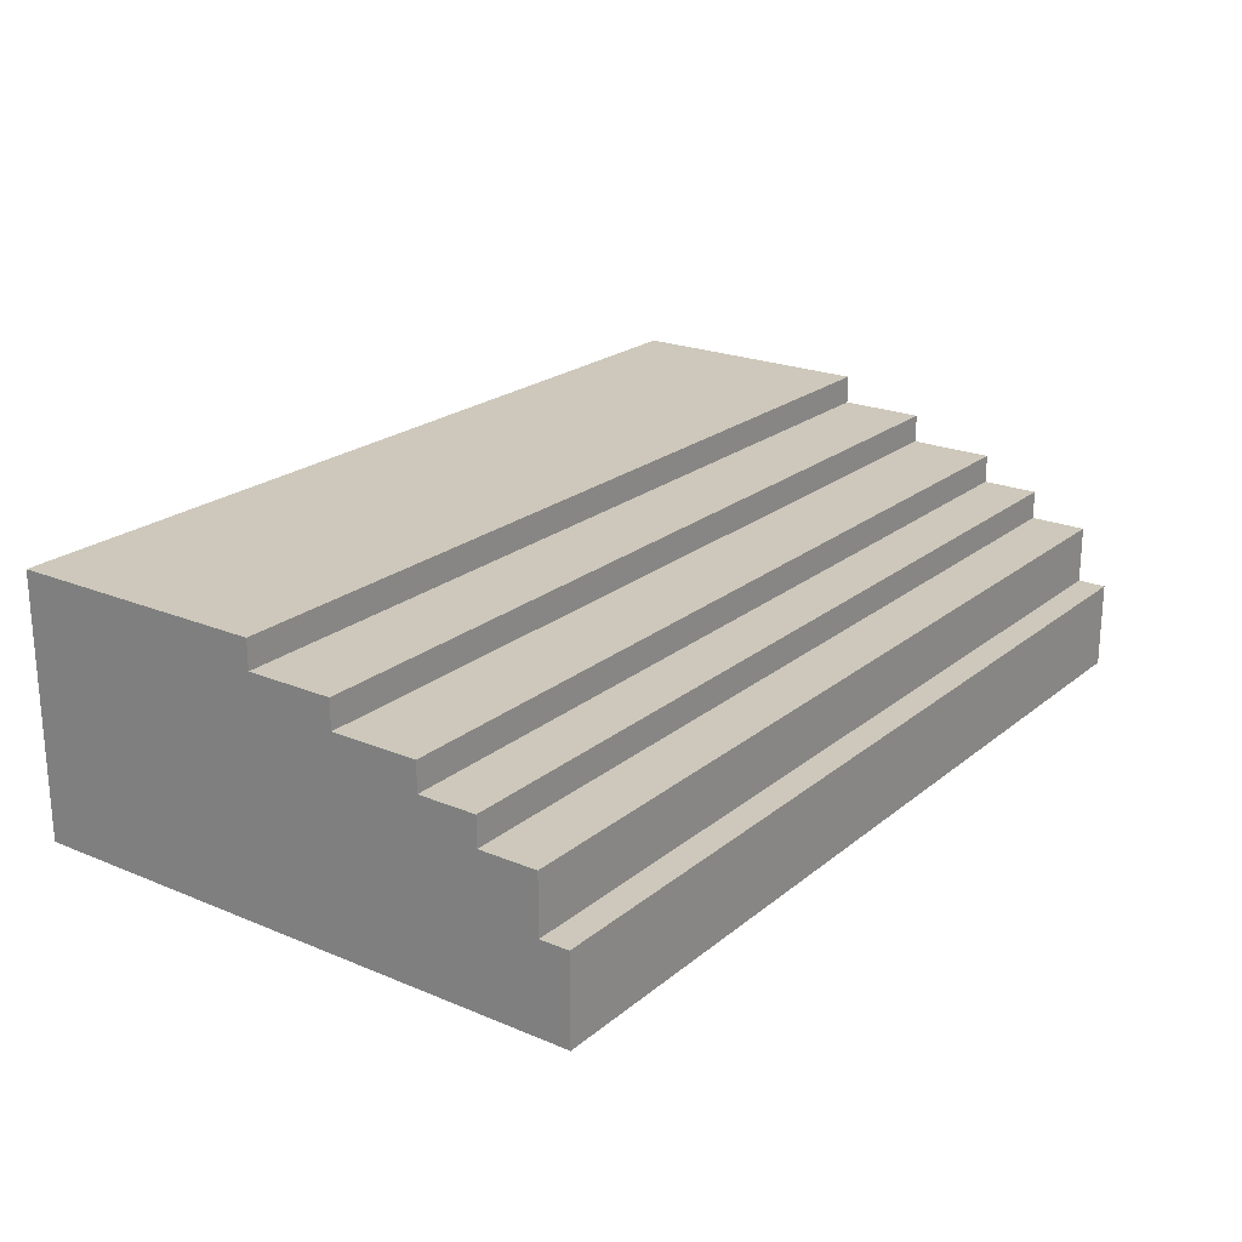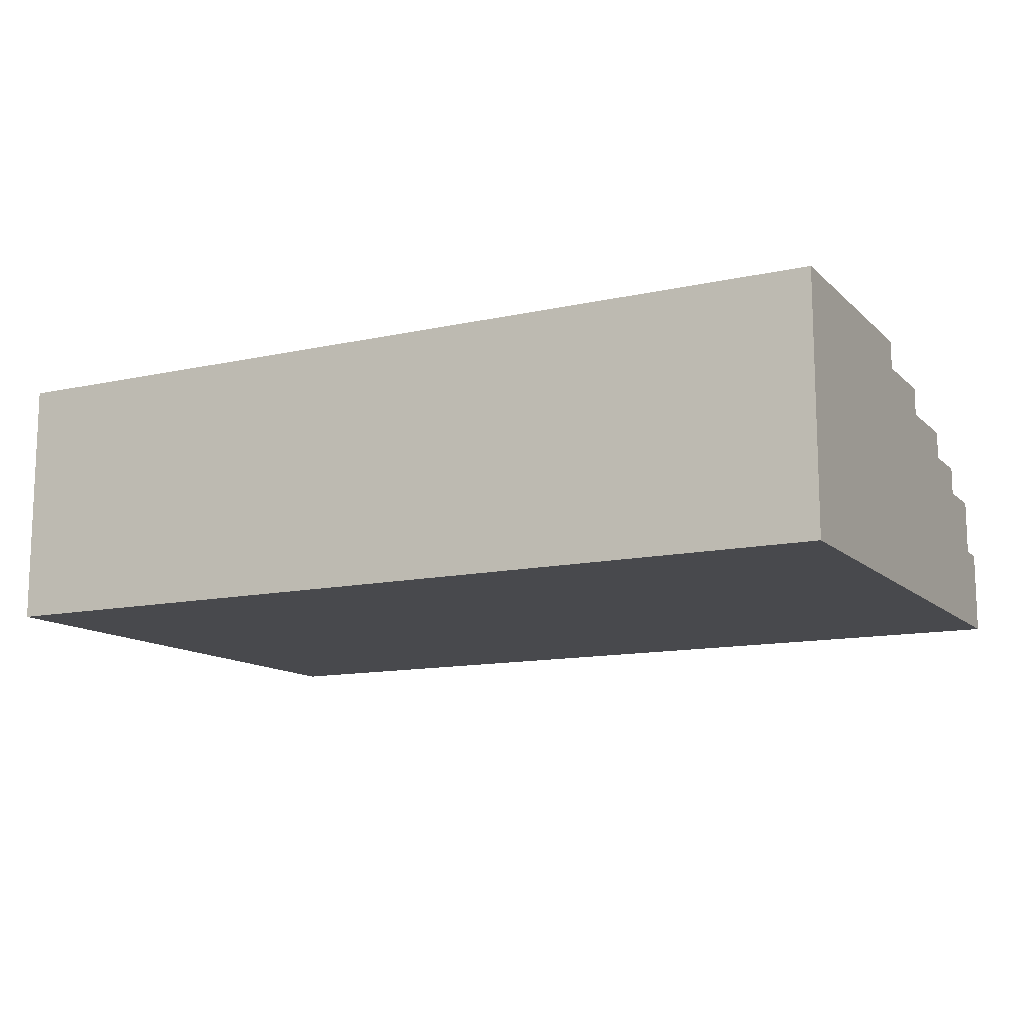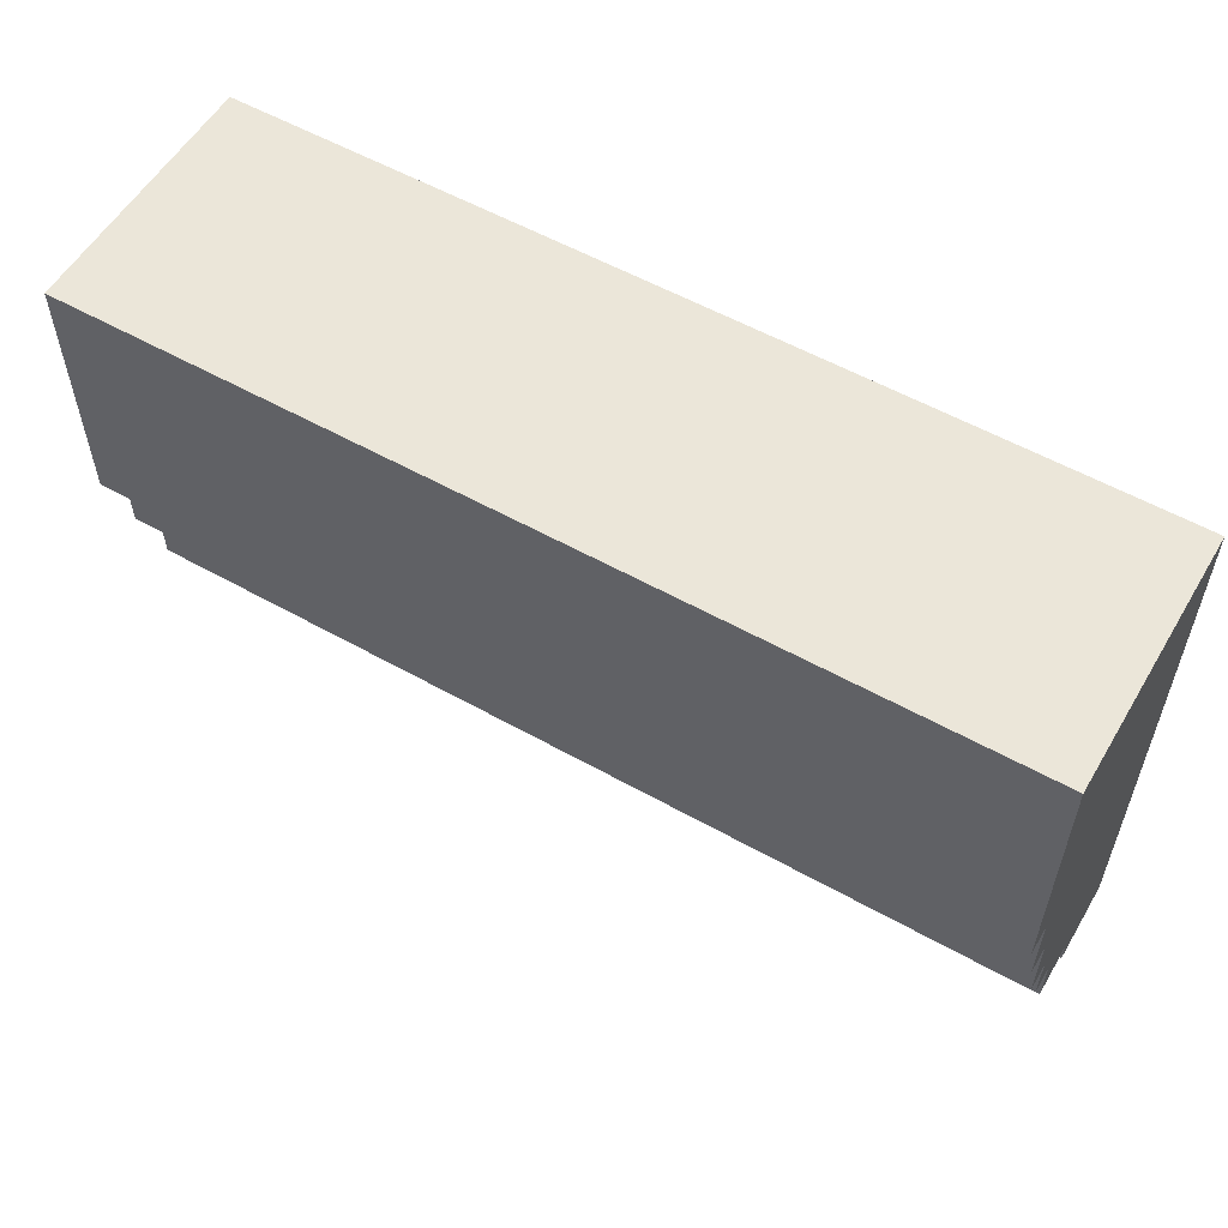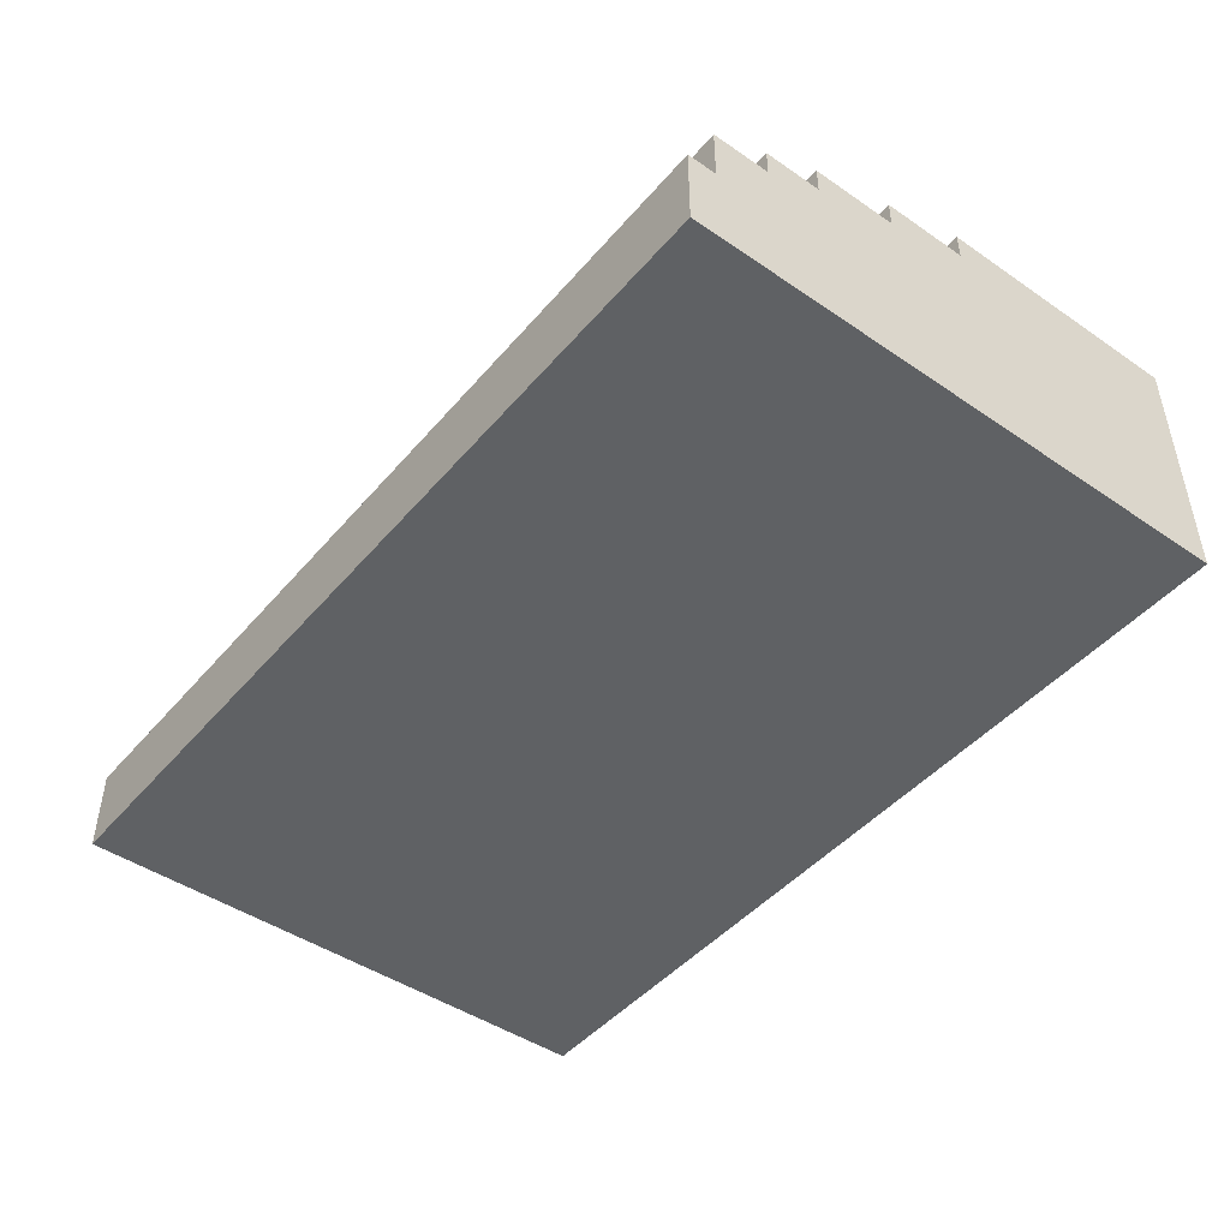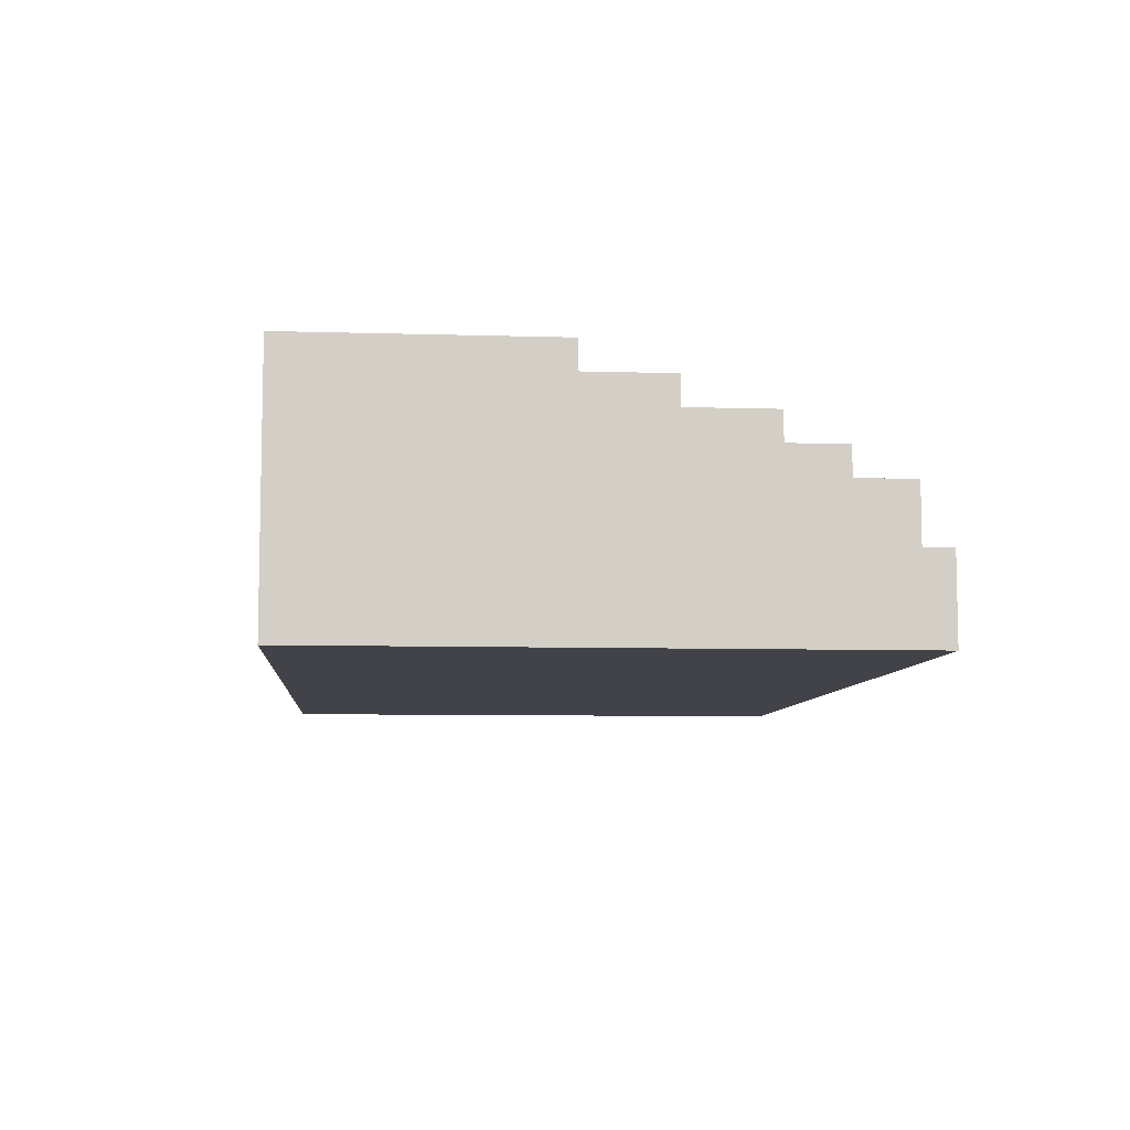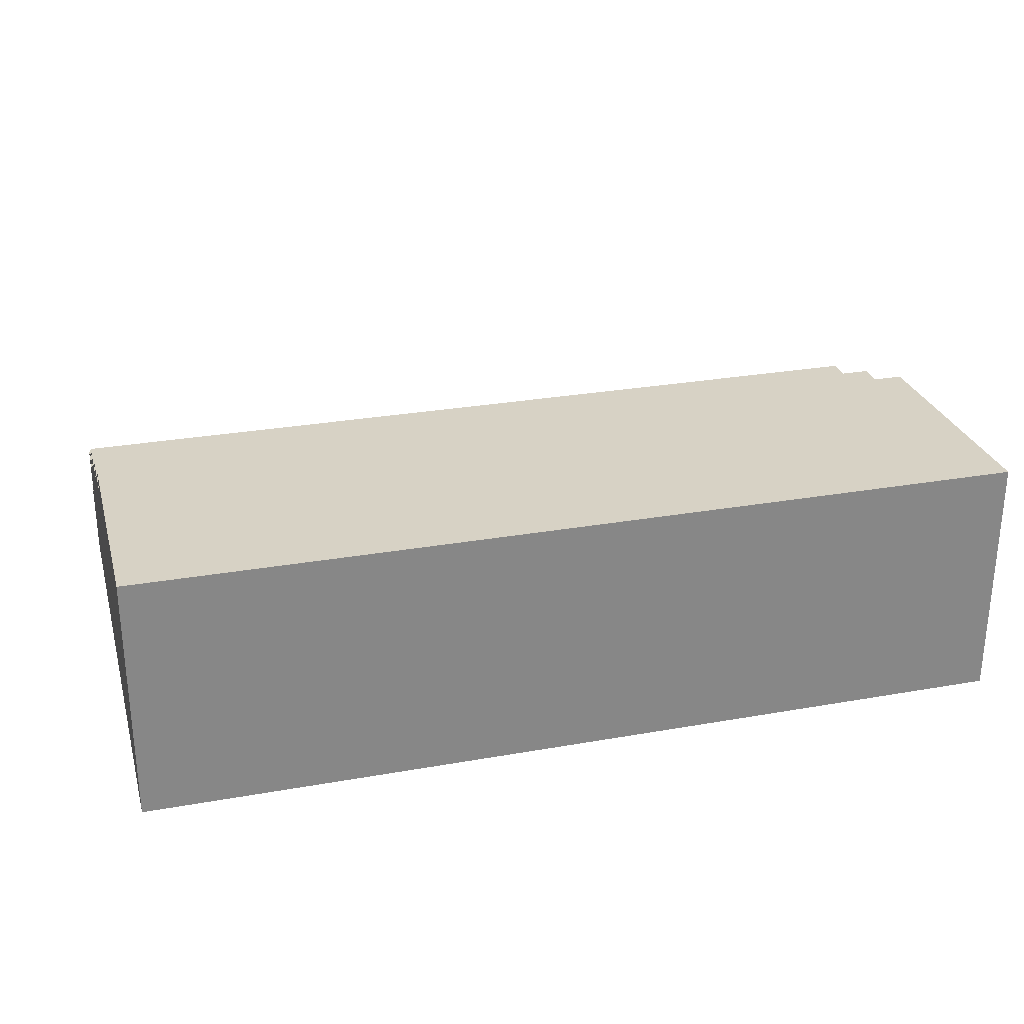
<metadata>
{"format":"obj","ext":"obj","renderer":"f3d","projection":"perspective","resolution":1024,"background":"white","views":[{"elev":22.0,"azim":126.0,"up":"+Y"},{"elev":-12.5,"azim":27.4,"up":"+Y"},{"elev":56.3,"azim":-149.6,"up":"+Z"},{"elev":-46.1,"azim":-128.0,"up":"+Y"},{"elev":-7.6,"azim":85.1,"up":"+Y"},{"elev":27.6,"azim":-15.2,"up":"+Y"}]}
</metadata>
<code>
o
v -22.9 0 -35.3
v -22.9 0 -33.6
v -22.9 0 -33.3
v -22.9 0.1 -33.7
v -22.9 0.1 -33.6
v -22.9 0.2 -33.8
v -22.9 0.2 -33.7
v -22.9 0.3 -35.3
v -22.9 0.3 -35.2
v -22.9 0.5 -35.2
v -22.9 0.5 -35
v -22.9 0.6 -35
v -22.9 0.6 -34.8
v -22.9 0.7 -34.8
v -22.9 0.7 -34.5
v -22.9 0.7 -33.8
v -22.9 0.7 -33.7
v -22.9 0.8 -34.5
v -22.9 0.8 -34.2
v -22.9 0.8 -34
v -22.9 0.8 -33.7
v -22.9 0.9 -34.2
v -22.9 0.9 -34
v -22.9 0.9 -33.3
v -26.1 0 -35.3
v -26.1 0 -33.3
v -26.1 0.3 -35.3
v -26.1 0.3 -35.2
v -26.1 0.5 -35.2
v -26.1 0.5 -35
v -26.1 0.6 -35
v -26.1 0.6 -34.8
v -26.1 0.7 -34.8
v -26.1 0.7 -34.5
v -26.1 0.7 -33.4
v -26.1 0.7 -33.3
v -26.1 0.8 -34.5
v -26.1 0.8 -34.2
v -26.1 0.8 -34
v -26.1 0.8 -33.4
v -26.1 0.9 -34.2
v -26.1 0.9 -34
v -26.1 0.9 -33.3
v -22.9 0 -35.3
v -22.9 0.3 -35.3
v -26.1 0 -35.3
v -26.1 0.3 -35.3
v -22.9 0.3 -35.2
v -22.9 0.5 -35.2
v -26.1 0.3 -35.2
v -26.1 0.5 -35.2
v -22.9 0.5 -35
v -22.9 0.6 -35
v -26.1 0.5 -35
v -26.1 0.6 -35
v -22.9 0.6 -34.8
v -22.9 0.7 -34.8
v -26.1 0.6 -34.8
v -26.1 0.7 -34.8
v -22.9 0.7 -34.5
v -22.9 0.8 -34.5
v -26.1 0.7 -34.5
v -26.1 0.8 -34.5
v -22.9 0.8 -34.2
v -22.9 0.9 -34.2
v -26.1 0.8 -34.2
v -26.1 0.9 -34.2
v -22.9 0 -33.3
v -22.9 0.9 -33.3
v -23.3 0 -33.3
v -23.3 0.1 -33.3
v -23.4 0.1 -33.3
v -23.4 0.2 -33.3
v -23.5 0.2 -33.3
v -23.5 0.3 -33.3
v -25.8 0.3 -33.3
v -25.8 0.4 -33.3
v -25.9 0.4 -33.3
v -25.9 0.6 -33.3
v -26 0.6 -33.3
v -26 0.7 -33.3
v -26.1 0 -33.3
v -26.1 0.7 -33.3
v -26.1 0.9 -33.3
v -22.9 0 -35.3
v -26.1 0 -35.3
v -22.9 0 -33.6
v -23 0 -33.6
v -23 0 -33.5
v -23.2 0 -33.5
v -23.2 0 -33.4
v -23.3 0 -33.4
v -22.9 0 -33.3
v -23.3 0 -33.3
v -26.1 0 -33.3
v -22.9 0.3 -35.3
v -26.1 0.3 -35.3
v -22.9 0.3 -35.2
v -26.1 0.3 -35.2
v -22.9 0.5 -35.2
v -26.1 0.5 -35.2
v -22.9 0.5 -35
v -26.1 0.5 -35
v -22.9 0.6 -35
v -26.1 0.6 -35
v -22.9 0.6 -34.8
v -26.1 0.6 -34.8
v -22.9 0.7 -34.8
v -26.1 0.7 -34.8
v -22.9 0.7 -34.5
v -26.1 0.7 -34.5
v -22.9 0.8 -34.5
v -26.1 0.8 -34.5
v -22.9 0.8 -34.2
v -26.1 0.8 -34.2
v -22.9 0.9 -34.2
v -26.1 0.9 -34.2
v -23.2 0.9 -34.1
v -23.4 0.9 -34.1
v -24 0.9 -34.1
v -24.2 0.9 -34.1
v -24.6 0.9 -34.1
v -24.8 0.9 -34.1
v -25.6 0.9 -34.1
v -26 0.9 -34.1
v -22.9 0.9 -34
v -23.2 0.9 -34
v -23.4 0.9 -34
v -23.5 0.9 -34
v -23.9 0.9 -34
v -24 0.9 -34
v -24.2 0.9 -34
v -24.6 0.9 -34
v -24.8 0.9 -34
v -25 0.9 -34
v -25.4 0.9 -34
v -25.6 0.9 -34
v -26 0.9 -34
v -26.1 0.9 -34
v -23.5 0.9 -33.9
v -23.9 0.9 -33.9
v -25 0.9 -33.9
v -25.4 0.9 -33.9
v -22.9 0.9 -33.3
v -26.1 0.9 -33.3
f 4 2 1
f 5 3 2
f 5 2 4
f 6 4 1
f 7 5 4
f 7 4 6
f 8 6 1
f 9 6 8
f 10 6 9
f 11 6 10
f 12 6 11
f 13 6 12
f 14 6 13
f 15 6 14
f 16 7 6
f 16 6 15
f 17 5 7
f 17 7 16
f 18 16 15
f 18 17 16
f 19 17 18
f 20 17 19
f 21 5 17
f 21 17 20
f 22 20 19
f 23 21 20
f 23 20 22
f 24 3 5
f 24 21 23
f 24 5 21
f 25 26 27
f 27 26 28
f 28 26 29
f 29 26 30
f 30 26 31
f 31 26 32
f 32 26 33
f 33 26 34
f 34 26 35
f 35 26 36
f 34 35 37
f 37 35 38
f 38 35 39
f 35 36 40
f 39 35 40
f 38 39 41
f 39 40 42
f 41 39 42
f 40 36 43
f 42 40 43
f 46 45 44
f 47 45 46
f 50 49 48
f 51 49 50
f 54 53 52
f 55 53 54
f 58 57 56
f 59 57 58
f 62 61 60
f 63 61 62
f 66 65 64
f 67 65 66
f 68 69 70
f 70 69 71
f 70 71 72
f 71 69 72
f 72 69 73
f 72 73 74
f 73 69 74
f 74 69 75
f 74 75 76
f 75 69 76
f 76 69 77
f 76 77 78
f 77 69 78
f 78 69 79
f 78 79 80
f 79 69 80
f 80 69 81
f 70 72 82
f 72 74 82
f 80 81 82
f 78 80 82
f 76 78 82
f 74 76 82
f 81 69 83
f 82 81 83
f 83 69 84
f 87 86 85
f 88 86 87
f 89 88 87
f 89 86 88
f 90 86 89
f 91 90 89
f 91 86 90
f 92 86 91
f 93 89 87
f 93 91 89
f 93 92 91
f 94 86 92
f 94 92 93
f 95 86 94
f 96 97 98
f 98 97 99
f 100 101 102
f 102 101 103
f 104 105 106
f 106 105 107
f 108 109 110
f 110 109 111
f 112 113 114
f 114 113 115
f 116 117 118
f 118 117 119
f 119 117 120
f 120 117 121
f 121 117 122
f 122 117 123
f 123 117 124
f 124 117 125
f 116 118 126
f 118 119 127
f 126 118 127
f 119 120 128
f 127 119 128
f 128 120 129
f 129 120 130
f 120 121 131
f 130 120 131
f 121 122 132
f 131 121 132
f 122 123 133
f 132 122 133
f 123 124 134
f 133 123 134
f 134 124 135
f 135 124 136
f 124 125 137
f 136 124 137
f 125 117 138
f 137 125 138
f 138 117 139
f 126 127 140
f 129 130 140
f 127 128 140
f 128 129 140
f 130 131 141
f 140 130 141
f 131 132 141
f 133 134 141
f 134 135 141
f 132 133 141
f 135 136 142
f 141 135 142
f 136 137 143
f 142 136 143
f 138 139 143
f 137 138 143
f 141 142 144
f 140 141 144
f 142 143 144
f 126 140 144
f 143 139 145
f 144 143 145

</code>
